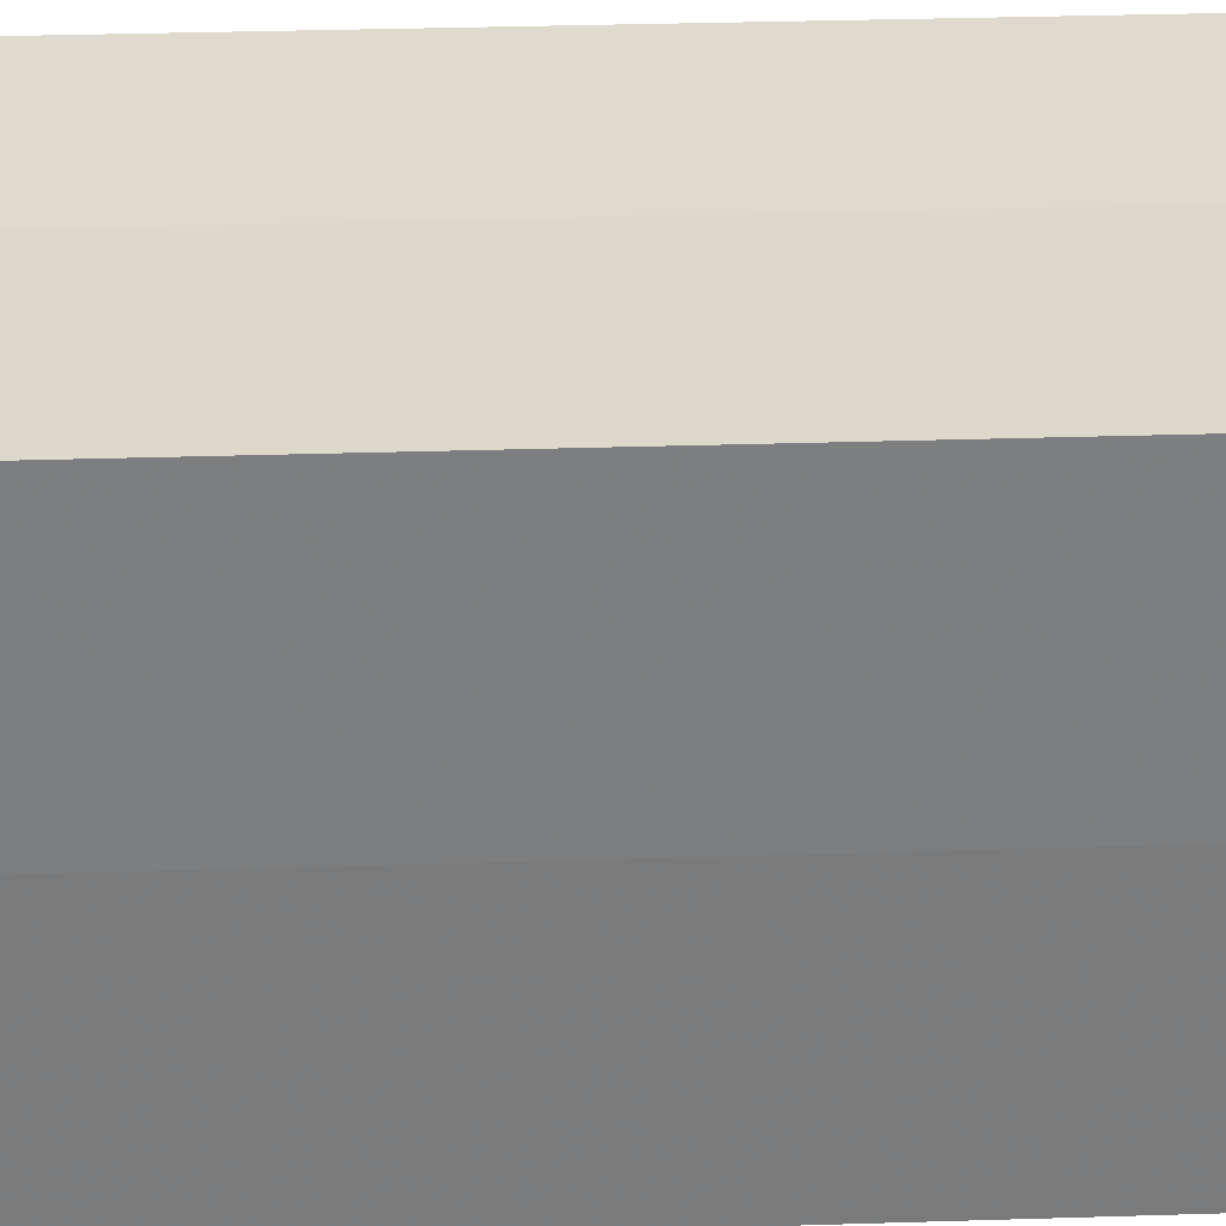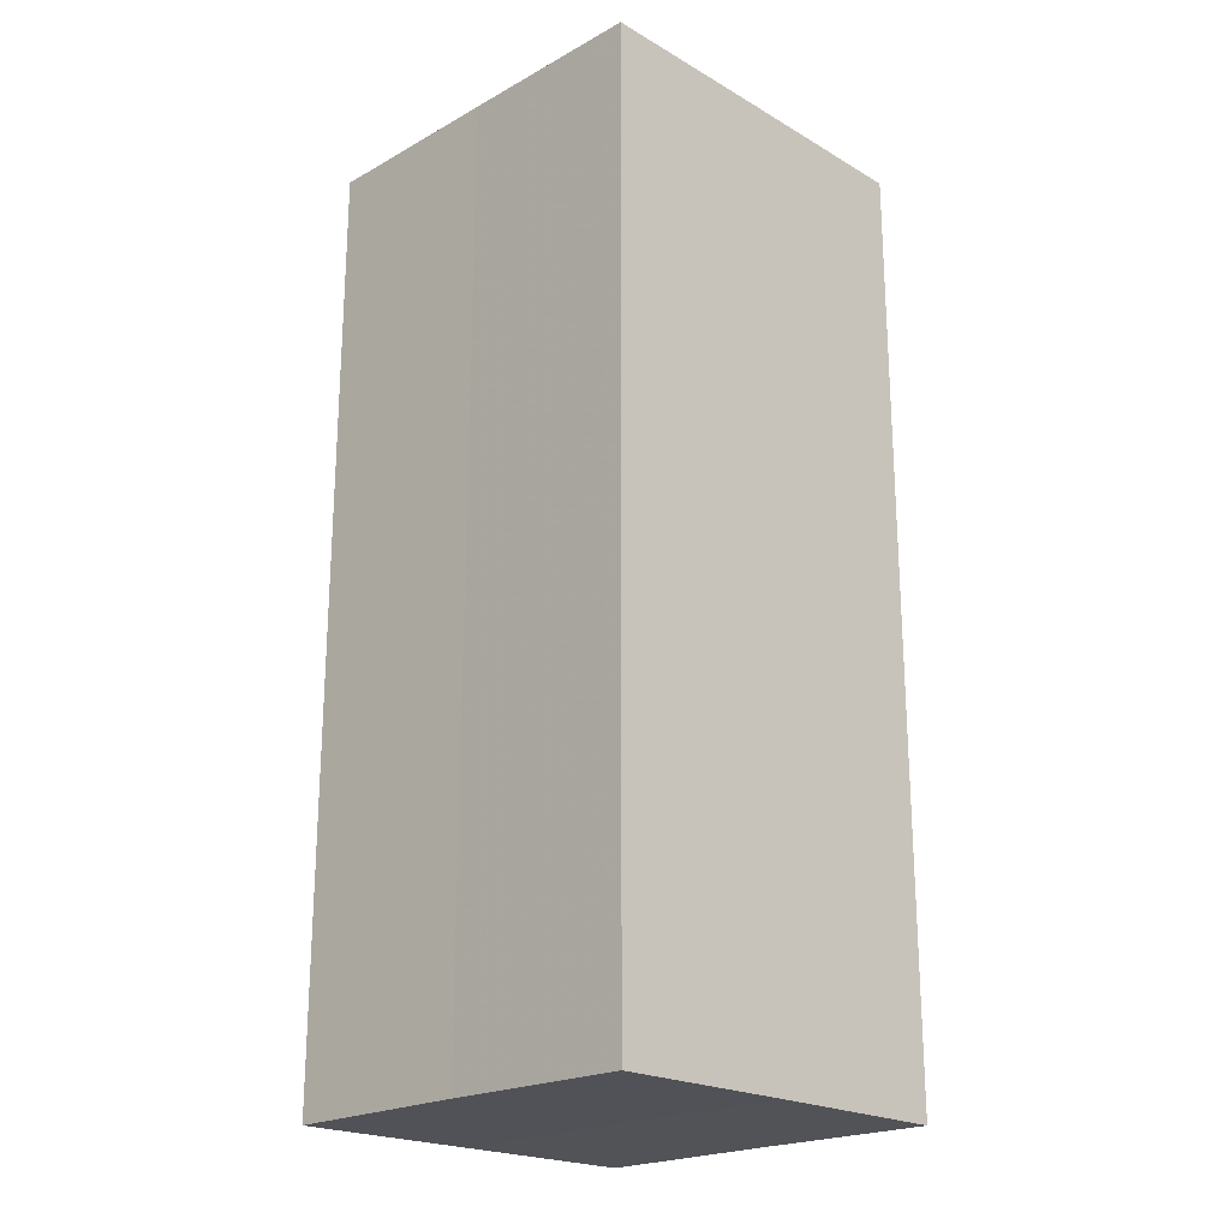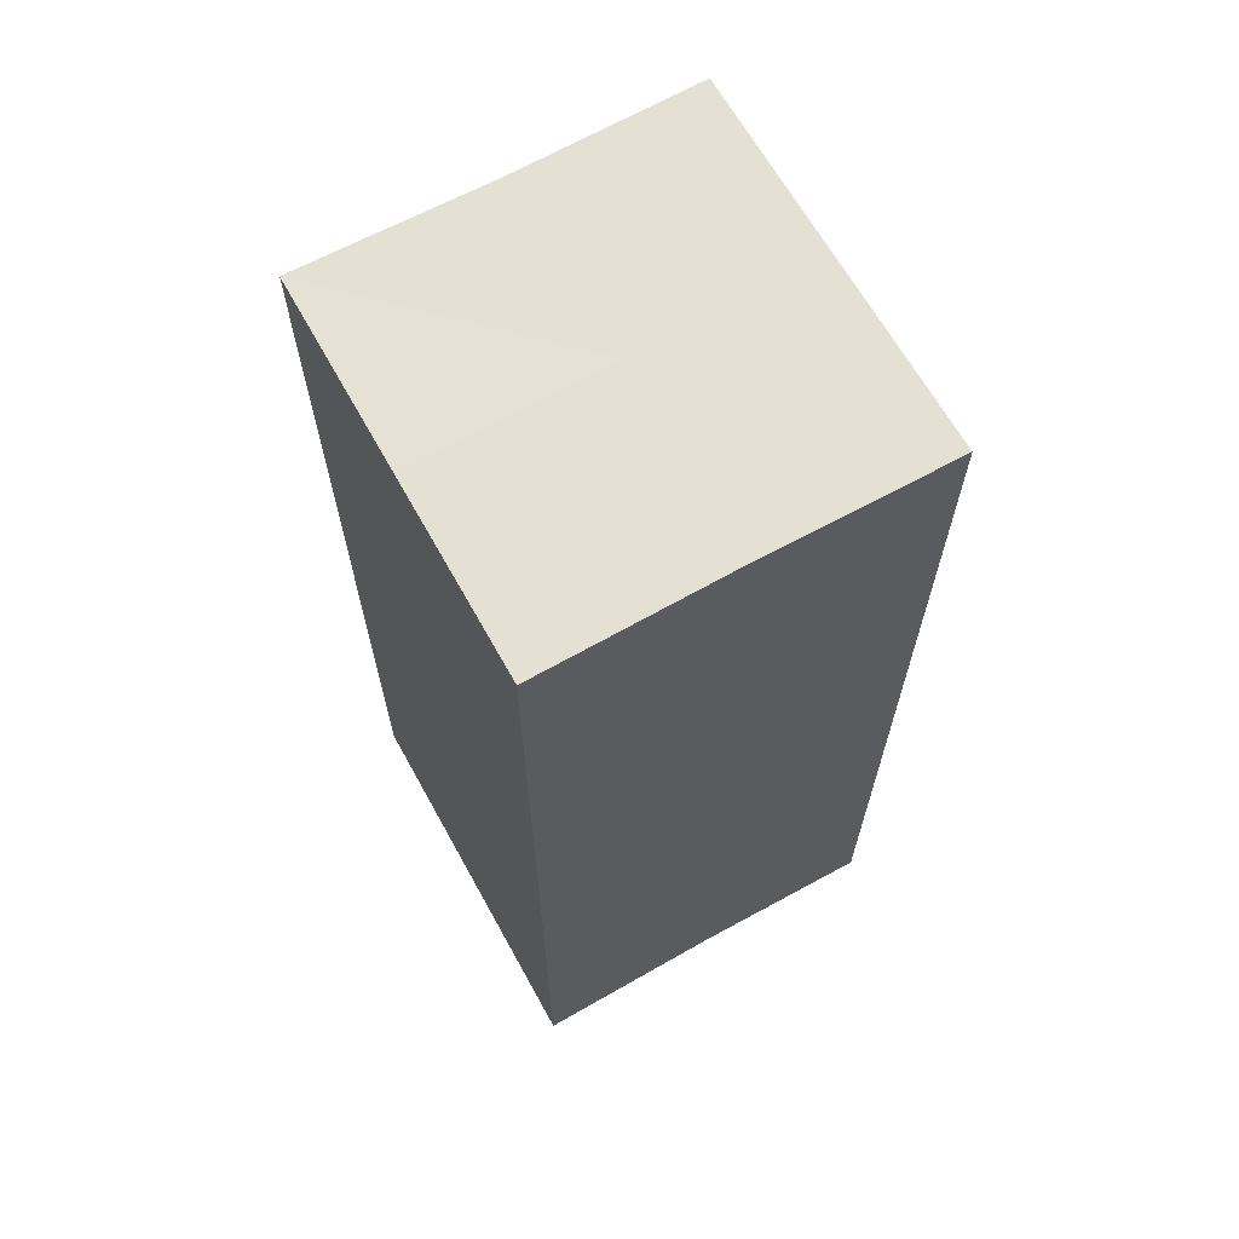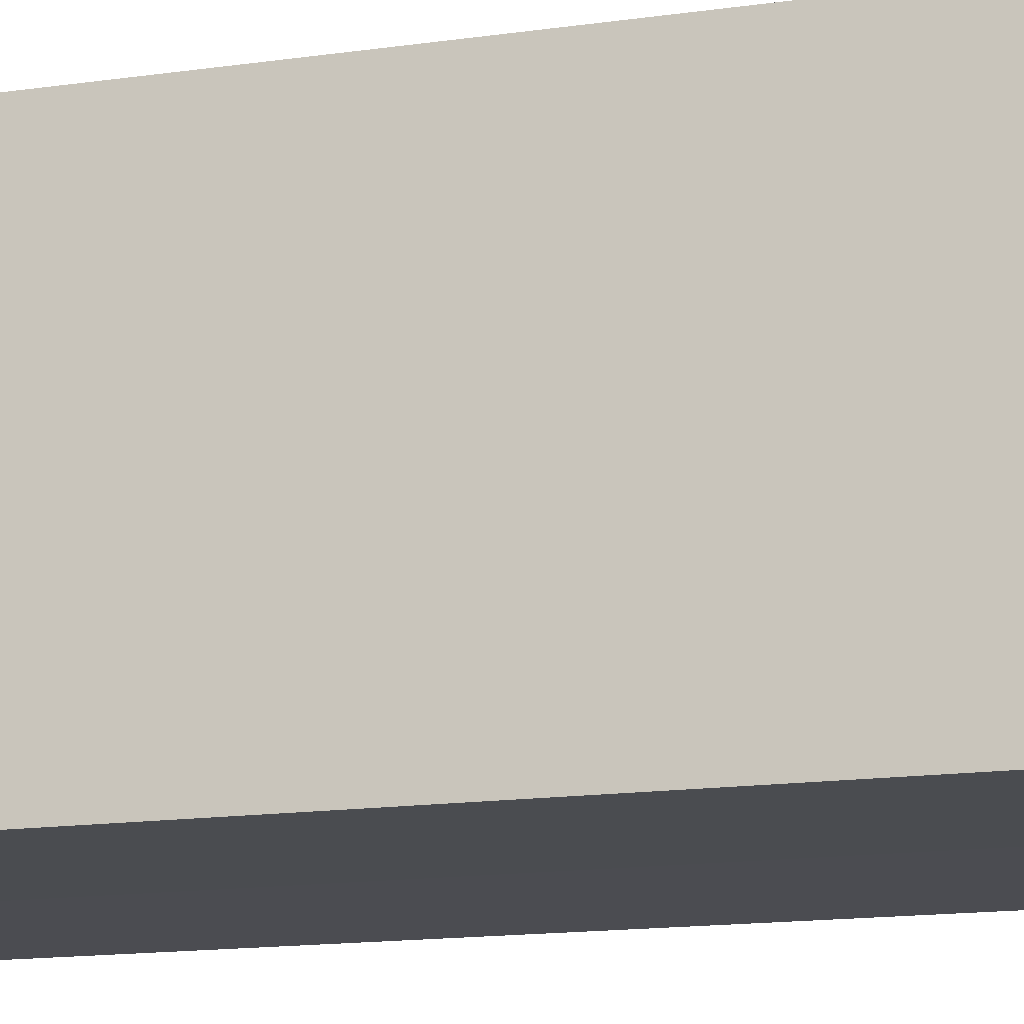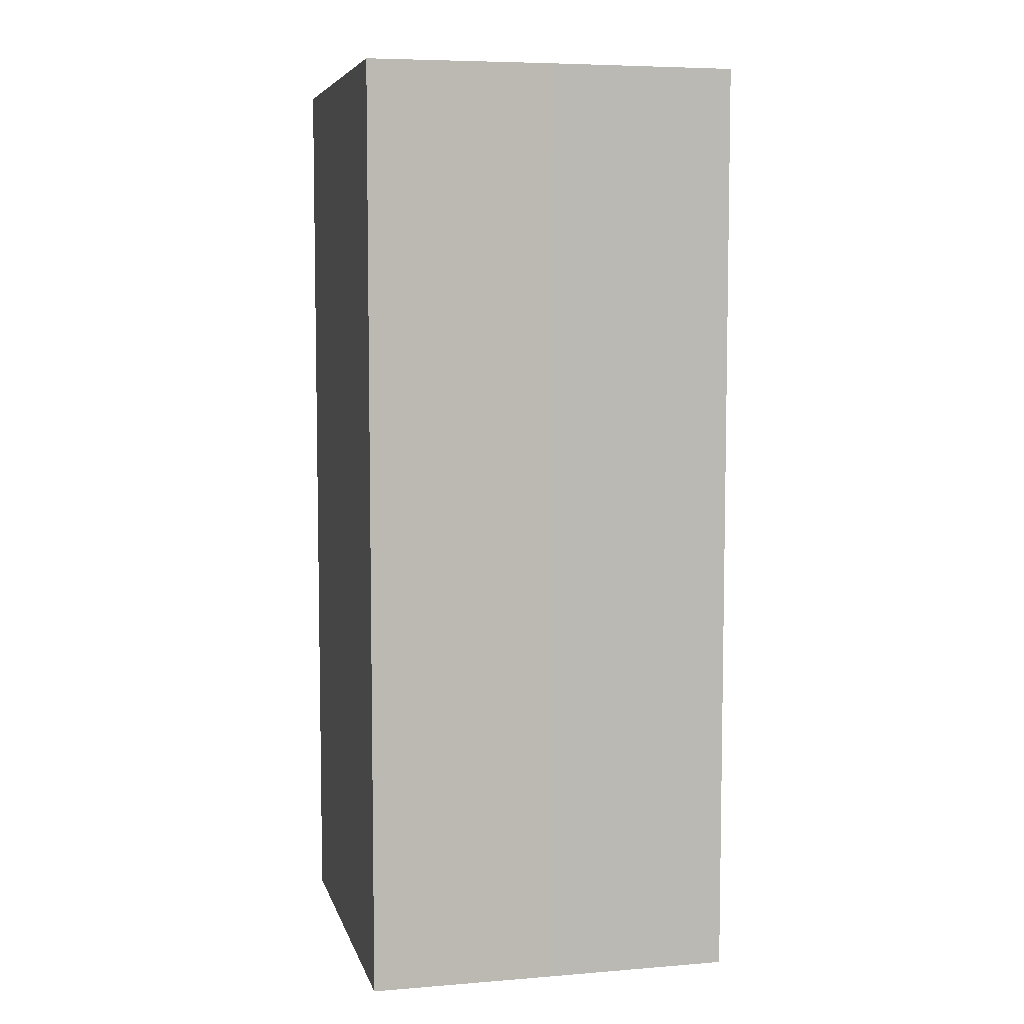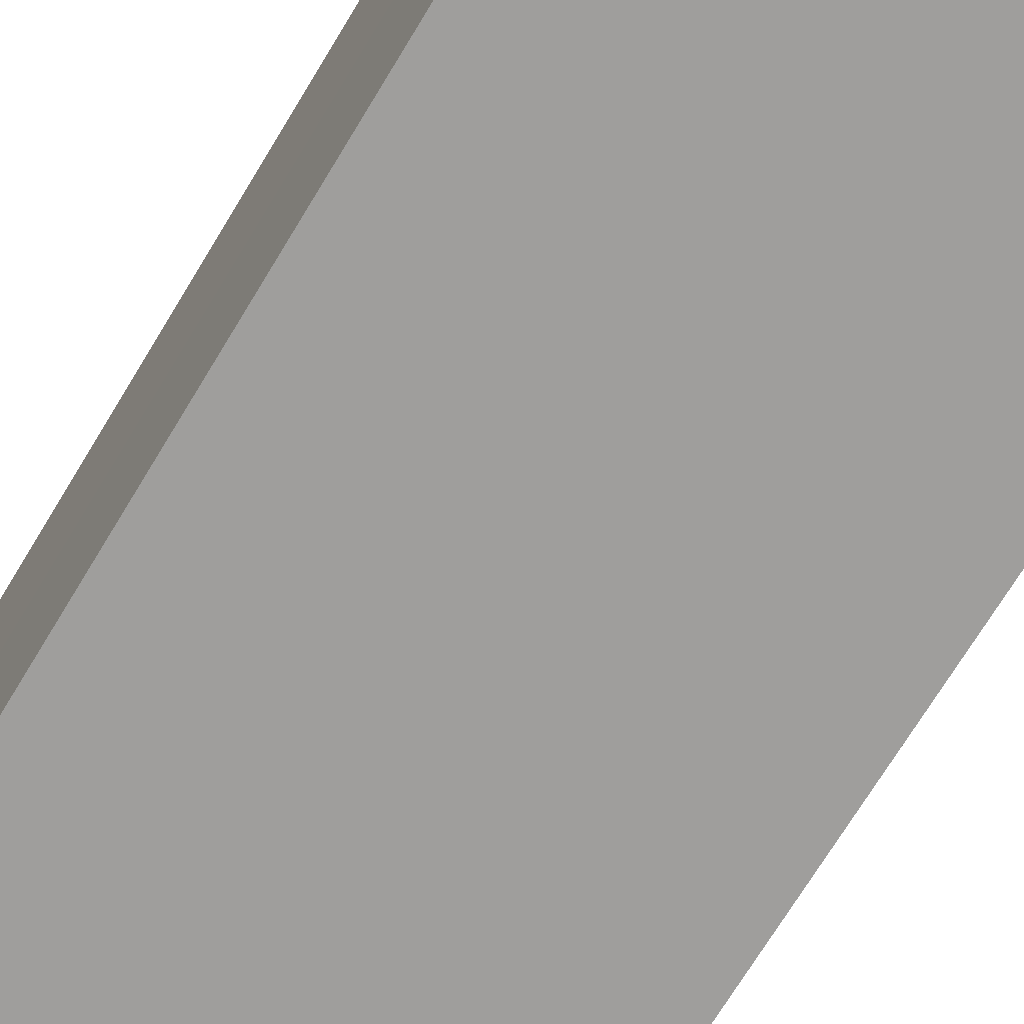
<metadata>
{"format":"obj","ext":"obj","renderer":"f3d","projection":"perspective","resolution":1024,"background":"white","views":[{"elev":32.0,"azim":87.4,"up":"+Y"},{"elev":-21.5,"azim":-135.1,"up":"+Z"},{"elev":65.6,"azim":-29.3,"up":"+Z"},{"elev":-15.0,"azim":-72.8,"up":"+Y"},{"elev":6.5,"azim":76.8,"up":"+Z"},{"elev":-71.1,"azim":-31.1,"up":"+Y"}]}
</metadata>
<code>
o 5602
v 2213 1884 7.826
v 2213 1884 7.826
v 2213 1884 7.876
v 2213 1884 7.826
v 2213 1884 7.876
v 2213 1884 7.826
v 2213 1884 7.876
v 2213 1884 7.826
v 2213 1884 7.876
v 2213 1884 7.826
v 2213 1884 7.826
v 2213 1884 7.826
v 2213 1884 7.826
v 2213 1884 7.826
v 2213 1884 7.826
v 2213 1884 7.826
v 2213 1884 7.826
v 2213 1884 7.876
v 2213 1884 7.876
v 2213 1884 7.876
v 2213 1884 7.876
v 2213 1884 7.876
v 2213 1884 7.826
v 2213 1884 7.876
v 2213 1884 7.826
v 2213 1884 7.826
v 2213 1884 7.826
v 2213 1884 7.826
v 2213 1884 7.876
v 2213 1884 7.826
v 2213 1884 7.826
v 2213 1884 7.826
v 2213 1884 7.876
v 2213 1884 7.826
v 2213 1884 7.826
v 2213 1884 7.876
v 2213 1884 7.826
v 2213 1884 7.876
v 2213 1884 7.826
v 2213 1884 7.876
v 2213 1884 7.876
v 2213 1884 7.876
v 2213 1884 7.876
v 2213 1884 7.876
v 2213 1884 7.876
v 2213 1884 7.876
v 2213 1884 7.876
v 2213 1884 7.876
v 2213 1884 7.876
v 2213 1884 7.876
f 1 2 3
f 4 1 5
f 5 6 7
f 7 8 9
f 10 8 11
f 10 12 8
f 10 11 13
f 10 14 12
f 10 13 15
f 10 16 14
f 10 15 17
f 10 17 16
f 18 14 19
f 20 13 21
f 22 23 18
f 24 25 20
f 26 27 22
f 27 28 29
f 30 31 24
f 31 32 33
f 34 35 36
f 35 37 38
f 36 39 40
f 40 17 41
f 42 43 44
f 42 45 43
f 42 44 46
f 42 47 45
f 42 46 48
f 42 49 47
f 42 48 50
f 42 50 49

</code>
